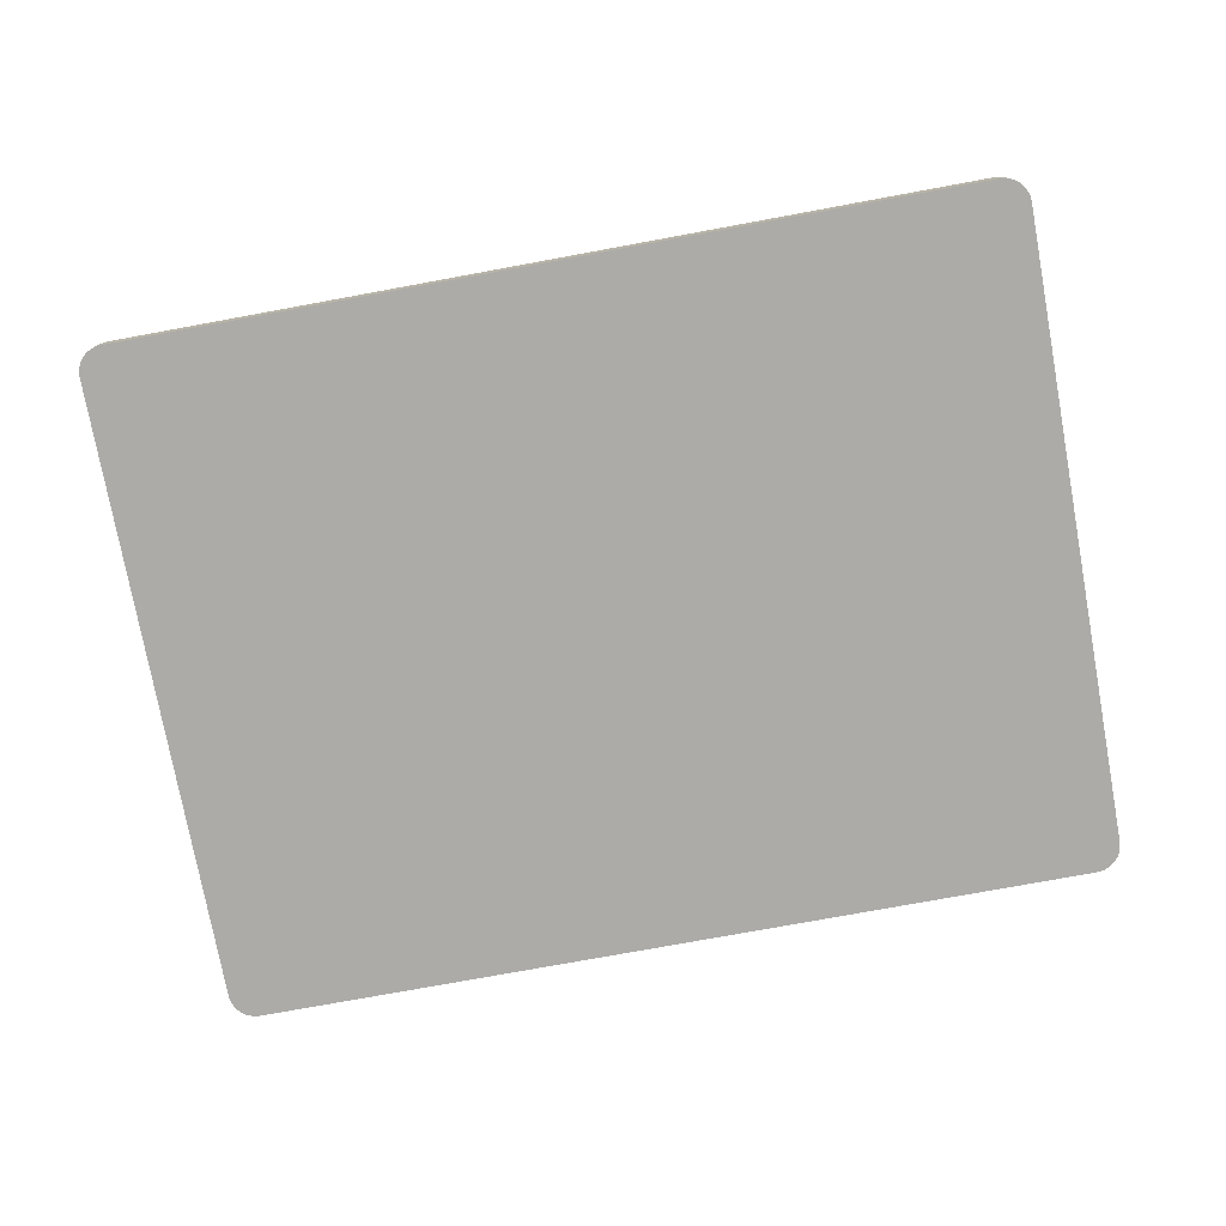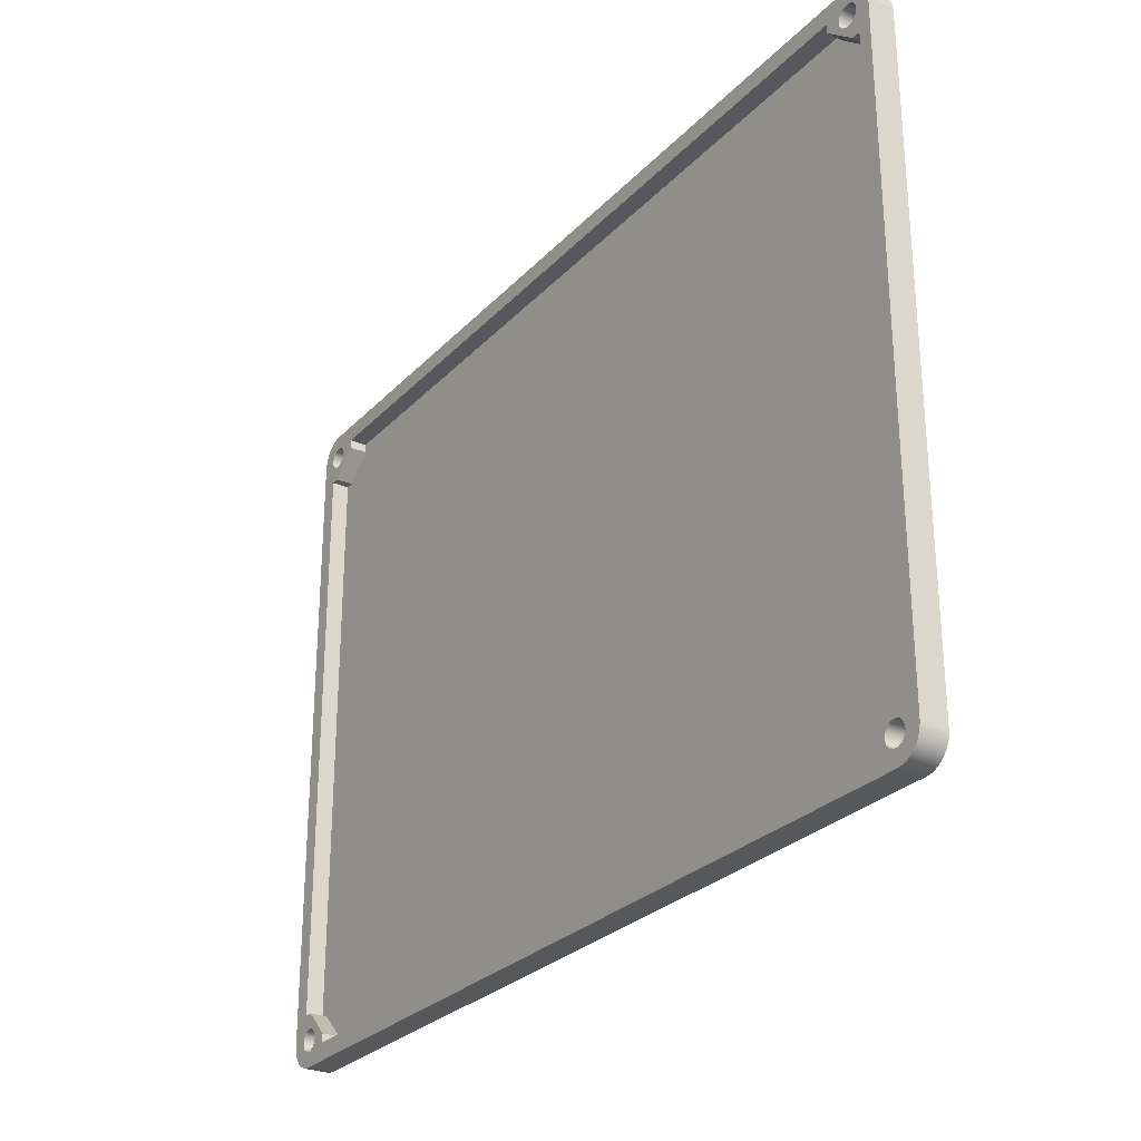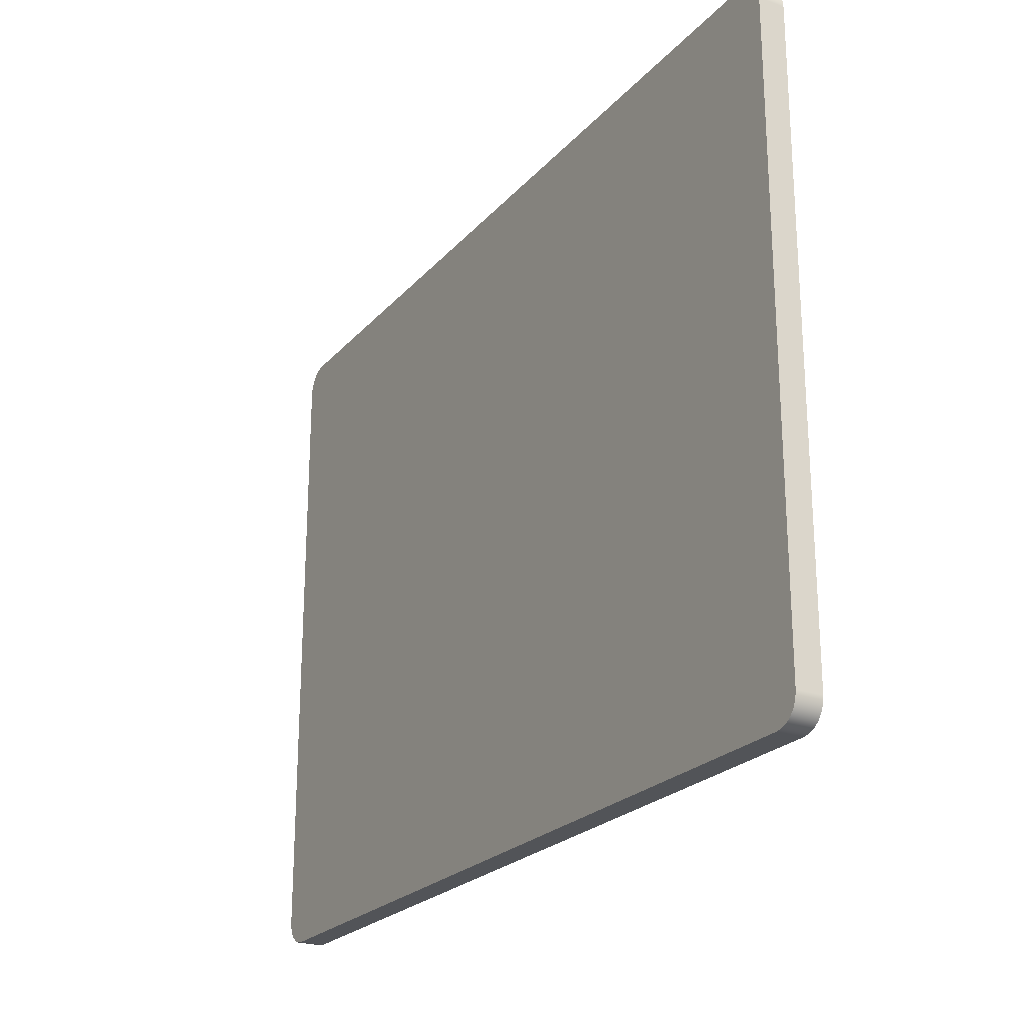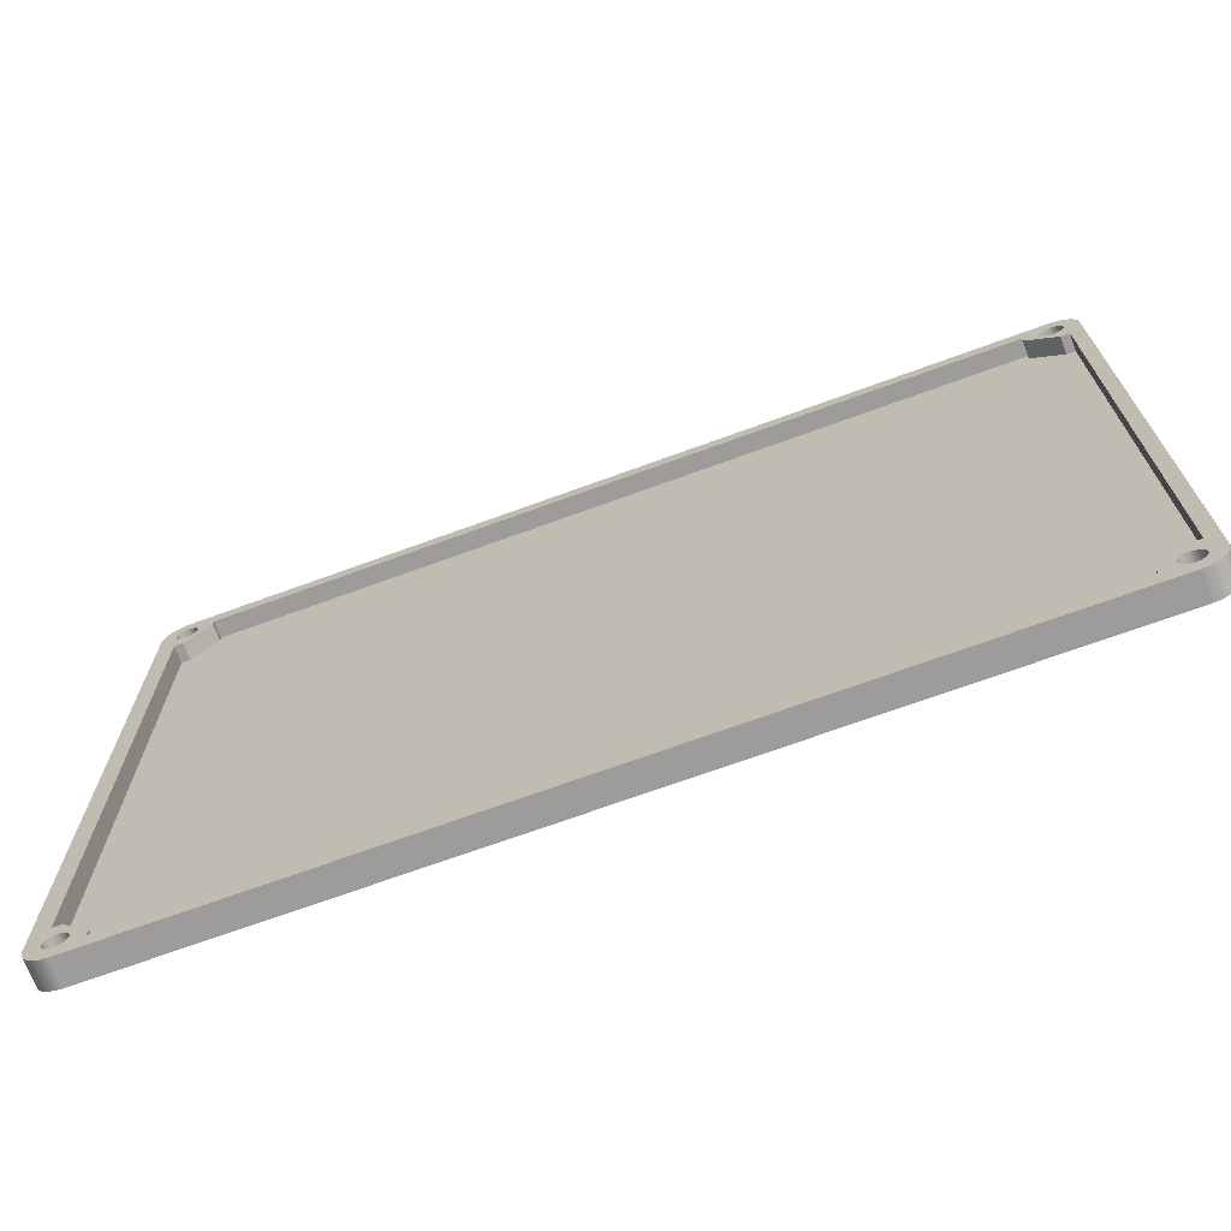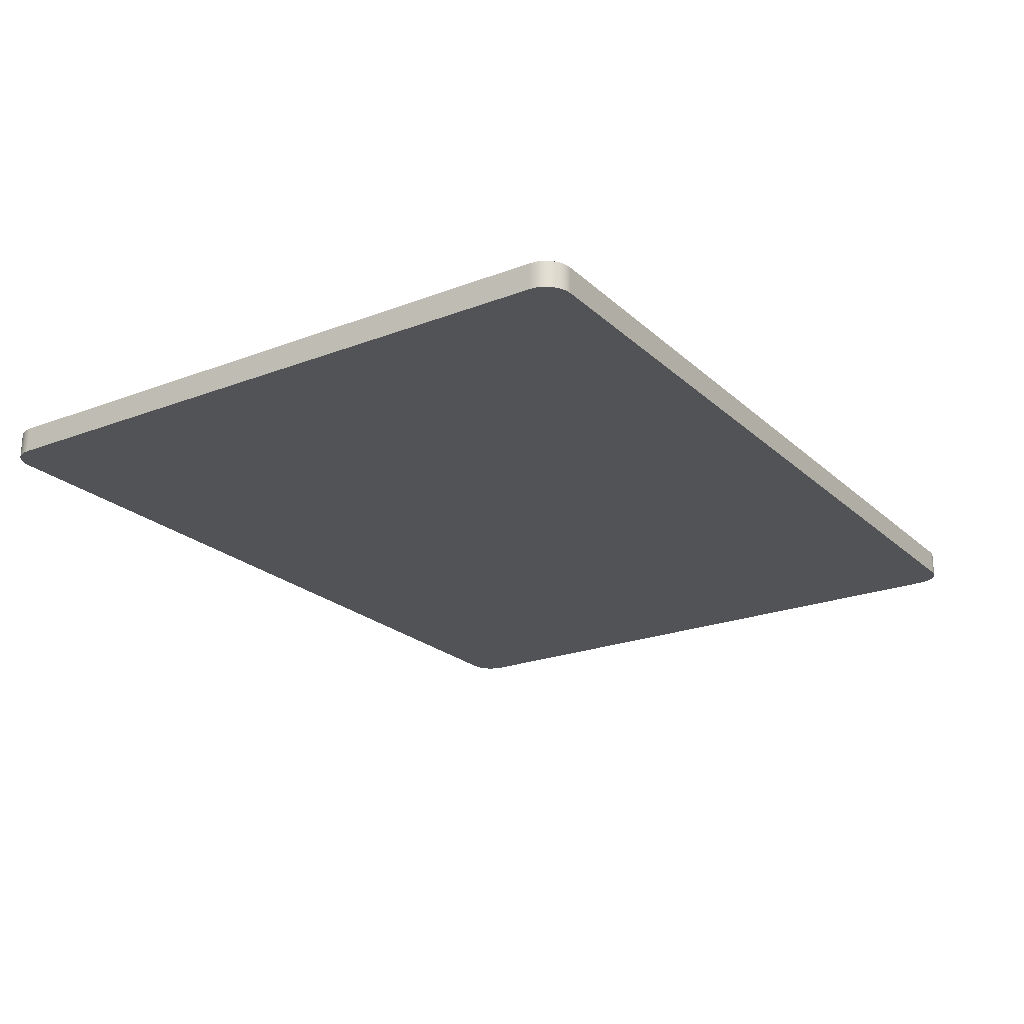
<metadata>
{"format":"obj","ext":"obj","renderer":"f3d","projection":"perspective","resolution":1024,"background":"white","views":[{"elev":-76.2,"azim":10.4,"up":"+Y"},{"elev":-27.8,"azim":-123.6,"up":"+Z"},{"elev":-23.3,"azim":59.8,"up":"+Z"},{"elev":-70.0,"azim":-159.9,"up":"+Z"},{"elev":-22.4,"azim":-56.5,"up":"+Y"}]}
</metadata>
<code>
g Body1
v 3 3 -1.736
v 3.327 3 -1.779
v 3.632 3 -1.905
v 3.894 3 -2.106
v 4.095 3 -2.368
v 4.221 3 -2.673
v 4.264 3 -3
v 4.221 3 -3.327
v 4.095 3 -3.632
v 3.894 3 -3.894
v 3.632 3 -4.095
v 3.327 3 -4.221
v 3 3 -4.264
v 2.673 3 -4.221
v 2.368 3 -4.095
v 2.106 3 -3.894
v 1.905 3 -3.632
v 1.779 3 -3.327
v 1.736 3 -3
v 1.779 3 -2.673
v 1.905 3 -2.368
v 2.106 3 -2.106
v 2.368 3 -1.905
v 2.673 3 -1.779
v 3 1 -1.736
v 2.673 1 -1.779
v 2.368 1 -1.905
v 2.106 1 -2.106
v 1.905 1 -2.368
v 1.779 1 -2.673
v 1.736 1 -3
v 1.779 1 -3.327
v 1.905 1 -3.632
v 2.106 1 -3.894
v 2.368 1 -4.095
v 2.673 1 -4.221
v 3 1 -4.264
v 3.327 1 -4.221
v 3.632 1 -4.095
v 3.894 1 -3.894
v 4.095 1 -3.632
v 4.221 1 -3.327
v 4.264 1 -3
v 4.221 1 -2.673
v 4.095 1 -2.368
v 3.894 1 -2.106
v 3.632 1 -1.905
v 3.327 1 -1.779
v 3 3 -74.24
v 3.327 3 -74.28
v 3.632 3 -74.4
v 3.894 3 -74.61
v 4.095 3 -74.87
v 4.221 3 -75.17
v 4.264 3 -75.5
v 4.221 3 -75.83
v 4.095 3 -76.13
v 3.894 3 -76.39
v 3.632 3 -76.6
v 3.327 3 -76.72
v 3 3 -76.76
v 2.673 3 -76.72
v 2.368 3 -76.6
v 2.106 3 -76.39
v 1.905 3 -76.13
v 1.779 3 -75.83
v 1.736 3 -75.5
v 1.779 3 -75.17
v 1.905 3 -74.87
v 2.106 3 -74.61
v 2.368 3 -74.4
v 2.673 3 -74.28
v 3 1 -74.24
v 2.673 1 -74.28
v 2.368 1 -74.4
v 2.106 1 -74.61
v 1.905 1 -74.87
v 1.779 1 -75.17
v 1.736 1 -75.5
v 1.779 1 -75.83
v 1.905 1 -76.13
v 2.106 1 -76.39
v 2.368 1 -76.6
v 2.673 1 -76.72
v 3 1 -76.76
v 3.327 1 -76.72
v 3.632 1 -76.6
v 3.894 1 -76.39
v 4.095 1 -76.13
v 4.221 1 -75.83
v 4.264 1 -75.5
v 4.221 1 -75.17
v 4.095 1 -74.87
v 3.894 1 -74.61
v 3.632 1 -74.4
v 3.327 1 -74.28
v 100 3 -74.24
v 100.3 3 -74.28
v 100.6 3 -74.4
v 100.9 3 -74.61
v 101.1 3 -74.87
v 101.2 3 -75.17
v 101.3 3 -75.5
v 101.2 3 -75.83
v 101.1 3 -76.13
v 100.9 3 -76.39
v 100.6 3 -76.6
v 100.3 3 -76.72
v 100 3 -76.76
v 99.67 3 -76.72
v 99.37 3 -76.6
v 99.11 3 -76.39
v 98.9 3 -76.13
v 98.78 3 -75.83
v 98.74 3 -75.5
v 98.78 3 -75.17
v 98.9 3 -74.87
v 99.11 3 -74.61
v 99.37 3 -74.4
v 99.67 3 -74.28
v 100 1 -74.24
v 99.67 1 -74.28
v 99.37 1 -74.4
v 99.11 1 -74.61
v 98.9 1 -74.87
v 98.78 1 -75.17
v 98.74 1 -75.5
v 98.78 1 -75.83
v 98.9 1 -76.13
v 99.11 1 -76.39
v 99.37 1 -76.6
v 99.67 1 -76.72
v 100 1 -76.76
v 100.3 1 -76.72
v 100.6 1 -76.6
v 100.9 1 -76.39
v 101.1 1 -76.13
v 101.2 1 -75.83
v 101.3 1 -75.5
v 101.2 1 -75.17
v 101.1 1 -74.87
v 100.9 1 -74.61
v 100.6 1 -74.4
v 100.3 1 -74.28
v 100 3 -1.736
v 100.3 3 -1.779
v 100.6 3 -1.905
v 100.9 3 -2.106
v 101.1 3 -2.368
v 101.2 3 -2.673
v 101.3 3 -3
v 101.2 3 -3.327
v 101.1 3 -3.632
v 100.9 3 -3.894
v 100.6 3 -4.095
v 100.3 3 -4.221
v 100 3 -4.264
v 99.67 3 -4.221
v 99.37 3 -4.095
v 99.11 3 -3.894
v 98.9 3 -3.632
v 98.78 3 -3.327
v 98.74 3 -3
v 98.78 3 -2.673
v 98.9 3 -2.368
v 99.11 3 -2.106
v 99.37 3 -1.905
v 99.67 3 -1.779
v 100 1 -1.736
v 99.67 1 -1.779
v 99.37 1 -1.905
v 99.11 1 -2.106
v 98.9 1 -2.368
v 98.78 1 -2.673
v 98.74 1 -3
v 98.78 1 -3.327
v 98.9 1 -3.632
v 99.11 1 -3.894
v 99.37 1 -4.095
v 99.67 1 -4.221
v 100 1 -4.264
v 100.3 1 -4.221
v 100.6 1 -4.095
v 100.9 1 -3.894
v 101.1 1 -3.632
v 101.2 1 -3.327
v 101.3 1 -3
v 101.2 1 -2.673
v 101.1 1 -2.368
v 100.9 1 -2.106
v 100.6 1 -1.905
v 100.3 1 -1.779
v 1.5 3 -72.5
v 1.5 3 -6
v 1.5 1 -6
v 1.5 1 -72.5
v 2.5 3 -6
v 2.5 1 -6
v 6 3 -3
v 6 1 -3
v 6 3 -2
v 6 1 -2
v 97 3 -2
v 97 1 -2
v 97 3 -3
v 97 1 -3
v 100 3 -6
v 100 1 -6
v 101 3 -6
v 101 1 -6
v 101 3 -72.5
v 101 1 -72.5
v 100 3 -72.5
v 100 1 -72.5
v 97 3 -75.5
v 97 1 -75.5
v 97 3 -76.5
v 97 1 -76.5
v 6 3 -76.5
v 6 1 -76.5
v 6.006 3 -75.5
v 6.006 1 -75.5
v 2.5 3 -72.49
v 2.5 1 -72.49
v 0 3 -75.5
v 0.1022 3 -76.28
v 0.4019 3 -77
v 0.8787 3 -77.62
v 1.5 3 -78.1
v 2.224 3 -78.4
v 3 3 -78.5
v 3 0 -78.5
v 2.224 0 -78.4
v 1.5 0 -78.1
v 0.8787 0 -77.62
v 0.4019 0 -77
v 0.1022 0 -76.28
v 0 0 -75.5
v 0 0 -3
v 0 3 -3
v 100 0 -78.5
v 100.8 0 -78.4
v 101.5 0 -78.1
v 102.1 0 -77.62
v 102.6 0 -77
v 102.9 0 -76.28
v 103 0 -75.5
v 103 0 -3
v 102.9 0 -2.224
v 102.6 0 -1.5
v 102.1 0 -0.8787
v 101.5 0 -0.4019
v 100.8 0 -0.1022
v 100 0 0
v 3 0 0
v 2.224 0 -0.1022
v 1.5 0 -0.4019
v 0.8787 0 -0.8787
v 0.4019 0 -1.5
v 0.1022 0 -2.224
v 100 3 -78.5
v 100.8 3 -78.4
v 101.5 3 -78.1
v 102.1 3 -77.62
v 102.6 3 -77
v 102.9 3 -76.28
v 103 3 -75.5
v 103 3 -3
v 102.9 3 -2.224
v 102.6 3 -1.5
v 102.1 3 -0.8787
v 101.5 3 -0.4019
v 100.8 3 -0.1022
v 100 3 0
v 3 3 0
v 2.224 3 -0.1022
v 1.5 3 -0.4019
v 0.8787 3 -0.8787
v 0.4019 3 -1.5
v 0.1022 3 -2.224
f 2 48 1
f 1 48 25
f 1 25 24
f 24 25 26
f 24 26 23
f 23 26 27
f 23 27 22
f 22 27 28
f 22 28 21
f 21 28 29
f 21 29 20
f 20 29 30
f 20 30 19
f 19 30 31
f 19 31 18
f 18 31 32
f 18 32 17
f 17 32 33
f 17 33 16
f 16 33 34
f 16 34 15
f 15 34 35
f 15 35 14
f 14 35 36
f 14 36 13
f 13 36 37
f 13 37 12
f 12 37 38
f 12 38 11
f 11 38 39
f 11 39 10
f 10 39 40
f 10 40 9
f 9 40 41
f 9 41 8
f 8 41 42
f 8 42 7
f 7 42 43
f 7 43 6
f 6 43 44
f 6 44 5
f 5 44 45
f 5 45 4
f 4 45 46
f 4 46 3
f 3 46 47
f 3 47 2
f 2 47 48
f 48 38 25
f 25 38 37
f 25 37 26
f 26 37 36
f 26 36 27
f 27 36 35
f 27 35 28
f 28 35 34
f 28 34 29
f 29 34 33
f 29 33 30
f 30 33 32
f 30 32 31
f 38 48 39
f 39 48 47
f 39 47 40
f 40 47 46
f 40 46 41
f 41 46 45
f 41 45 42
f 42 45 44
f 42 44 43
f 50 96 49
f 49 96 73
f 49 73 72
f 72 73 74
f 72 74 71
f 71 74 75
f 71 75 70
f 70 75 76
f 70 76 69
f 69 76 77
f 69 77 68
f 68 77 78
f 68 78 67
f 67 78 79
f 67 79 66
f 66 79 80
f 66 80 65
f 65 80 81
f 65 81 64
f 64 81 82
f 64 82 63
f 63 82 83
f 63 83 62
f 62 83 84
f 62 84 61
f 61 84 85
f 61 85 60
f 60 85 86
f 60 86 59
f 59 86 87
f 59 87 58
f 58 87 88
f 58 88 57
f 57 88 89
f 57 89 56
f 56 89 90
f 56 90 55
f 55 90 91
f 55 91 54
f 54 91 92
f 54 92 53
f 53 92 93
f 53 93 52
f 52 93 94
f 52 94 51
f 51 94 95
f 51 95 50
f 50 95 96
f 96 86 73
f 73 86 85
f 73 85 74
f 74 85 84
f 74 84 75
f 75 84 83
f 75 83 76
f 76 83 82
f 76 82 77
f 77 82 81
f 77 81 78
f 78 81 80
f 78 80 79
f 86 96 87
f 87 96 95
f 87 95 88
f 88 95 94
f 88 94 89
f 89 94 93
f 89 93 90
f 90 93 92
f 90 92 91
f 98 144 97
f 97 144 121
f 97 121 120
f 120 121 122
f 120 122 119
f 119 122 123
f 119 123 118
f 118 123 124
f 118 124 117
f 117 124 125
f 117 125 116
f 116 125 126
f 116 126 115
f 115 126 127
f 115 127 114
f 114 127 128
f 114 128 113
f 113 128 129
f 113 129 112
f 112 129 130
f 112 130 111
f 111 130 131
f 111 131 110
f 110 131 132
f 110 132 109
f 109 132 133
f 109 133 108
f 108 133 134
f 108 134 107
f 107 134 135
f 107 135 106
f 106 135 136
f 106 136 105
f 105 136 137
f 105 137 104
f 104 137 138
f 104 138 103
f 103 138 139
f 103 139 102
f 102 139 140
f 102 140 101
f 101 140 141
f 101 141 100
f 100 141 142
f 100 142 99
f 99 142 143
f 99 143 98
f 98 143 144
f 144 134 121
f 121 134 133
f 121 133 122
f 122 133 132
f 122 132 123
f 123 132 131
f 123 131 124
f 124 131 130
f 124 130 125
f 125 130 129
f 125 129 126
f 126 129 128
f 126 128 127
f 134 144 135
f 135 144 143
f 135 143 136
f 136 143 142
f 136 142 137
f 137 142 141
f 137 141 138
f 138 141 140
f 138 140 139
f 146 192 145
f 145 192 169
f 145 169 168
f 168 169 170
f 168 170 167
f 167 170 171
f 167 171 166
f 166 171 172
f 166 172 165
f 165 172 173
f 165 173 164
f 164 173 174
f 164 174 163
f 163 174 175
f 163 175 162
f 162 175 176
f 162 176 161
f 161 176 177
f 161 177 160
f 160 177 178
f 160 178 159
f 159 178 179
f 159 179 158
f 158 179 180
f 158 180 157
f 157 180 181
f 157 181 156
f 156 181 182
f 156 182 155
f 155 182 183
f 155 183 154
f 154 183 184
f 154 184 153
f 153 184 185
f 153 185 152
f 152 185 186
f 152 186 151
f 151 186 187
f 151 187 150
f 150 187 188
f 150 188 149
f 149 188 189
f 149 189 148
f 148 189 190
f 148 190 147
f 147 190 191
f 147 191 146
f 146 191 192
f 192 182 169
f 169 182 181
f 169 181 170
f 170 181 180
f 170 180 171
f 171 180 179
f 171 179 172
f 172 179 178
f 172 178 173
f 173 178 177
f 173 177 174
f 174 177 176
f 174 176 175
f 182 192 183
f 183 192 191
f 183 191 184
f 184 191 190
f 184 190 185
f 185 190 189
f 185 189 186
f 186 189 188
f 186 188 187
f 193 194 196
f 196 194 195
f 194 197 195
f 195 197 198
f 197 199 198
f 198 199 200
f 199 201 200
f 200 201 202
f 201 203 202
f 202 203 204
f 203 205 204
f 204 205 206
f 205 207 206
f 206 207 208
f 207 209 208
f 208 209 210
f 209 211 210
f 210 211 212
f 211 213 212
f 212 213 214
f 213 215 214
f 214 215 216
f 215 217 216
f 216 217 218
f 217 219 218
f 218 219 220
f 219 221 220
f 220 221 222
f 221 223 222
f 222 223 224
f 223 193 224
f 224 193 196
f 196 195 224
f 224 195 198
f 224 198 208
f 208 198 200
f 208 200 206
f 206 200 202
f 206 202 204
f 210 212 208
f 208 212 214
f 208 214 224
f 224 214 222
f 222 214 216
f 222 216 218
f 218 220 222
f 238 225 237
f 237 225 226
f 237 226 236
f 236 226 227
f 236 227 235
f 235 227 228
f 235 228 234
f 234 228 229
f 234 229 233
f 233 229 230
f 233 230 232
f 232 230 231
f 238 239 225
f 225 239 240
f 237 232 238
f 238 232 241
f 238 241 247
f 247 241 246
f 246 241 245
f 245 241 244
f 244 241 243
f 243 241 242
f 237 236 232
f 232 236 235
f 232 235 234
f 234 233 232
f 238 247 239
f 239 247 248
f 239 248 255
f 255 248 254
f 254 248 249
f 254 249 250
f 250 251 254
f 254 251 252
f 254 252 253
f 256 257 255
f 255 257 258
f 255 258 259
f 259 260 255
f 255 260 239
f 241 261 242
f 242 261 262
f 242 262 243
f 243 262 263
f 243 263 244
f 244 263 264
f 244 264 245
f 245 264 265
f 245 265 246
f 246 265 266
f 246 266 247
f 247 266 267
f 267 268 247
f 247 268 248
f 248 268 249
f 249 268 269
f 249 269 250
f 250 269 270
f 250 270 251
f 251 270 271
f 251 271 252
f 252 271 272
f 252 272 253
f 253 272 273
f 253 273 254
f 254 273 274
f 255 275 256
f 256 275 276
f 256 276 257
f 257 276 277
f 257 277 258
f 258 277 278
f 258 278 259
f 259 278 279
f 259 279 260
f 260 279 280
f 260 280 239
f 239 280 240
f 231 261 232
f 232 261 241
f 274 275 254
f 254 275 255
f 24 276 1
f 1 276 275
f 1 275 2
f 2 275 3
f 3 275 201
f 3 201 4
f 4 201 5
f 5 201 6
f 6 201 199
f 6 199 7
f 7 199 8
f 8 199 9
f 9 199 10
f 10 199 197
f 10 197 11
f 11 197 12
f 12 197 13
f 13 197 14
f 14 197 194
f 14 194 15
f 15 194 16
f 16 194 240
f 16 240 17
f 17 240 18
f 18 240 19
f 19 240 20
f 20 240 280
f 20 280 21
f 21 280 279
f 21 279 22
f 22 279 278
f 22 278 23
f 23 278 277
f 23 277 24
f 24 277 276
f 50 49 223
f 223 49 72
f 223 72 193
f 193 72 71
f 193 71 70
f 193 70 225
f 225 70 69
f 225 69 68
f 68 67 225
f 225 67 66
f 225 66 226
f 226 66 65
f 226 65 227
f 227 65 64
f 227 64 228
f 228 64 63
f 228 63 229
f 229 63 62
f 229 62 230
f 230 62 61
f 230 61 231
f 231 61 60
f 231 60 59
f 231 59 219
f 219 59 58
f 219 58 57
f 57 56 219
f 219 56 221
f 221 56 55
f 221 55 54
f 54 53 221
f 221 53 52
f 221 52 223
f 223 52 51
f 223 51 50
f 98 97 213
f 213 97 120
f 213 120 119
f 119 118 213
f 213 118 215
f 215 118 117
f 215 117 116
f 116 115 215
f 215 115 114
f 215 114 217
f 217 114 113
f 217 113 112
f 112 111 217
f 217 111 261
f 217 261 231
f 111 110 261
f 261 110 109
f 261 109 262
f 262 109 108
f 262 108 263
f 263 108 107
f 263 107 264
f 264 107 106
f 264 106 265
f 265 106 105
f 265 105 266
f 266 105 104
f 266 104 267
f 267 104 103
f 267 103 102
f 102 101 267
f 267 101 100
f 267 100 211
f 211 100 99
f 211 99 98
f 211 98 213
f 168 274 145
f 145 274 273
f 145 273 146
f 146 273 272
f 146 272 147
f 147 272 271
f 147 271 148
f 148 271 270
f 148 270 149
f 149 270 269
f 149 269 150
f 150 269 268
f 150 268 151
f 151 268 152
f 152 268 153
f 153 268 154
f 154 268 209
f 154 209 155
f 155 209 156
f 156 209 207
f 156 207 157
f 157 207 158
f 158 207 159
f 159 207 160
f 160 207 205
f 160 205 161
f 161 205 162
f 162 205 163
f 163 205 164
f 164 205 203
f 164 203 165
f 165 203 166
f 166 203 167
f 167 203 274
f 167 274 168
f 194 193 240
f 240 193 225
f 219 217 231
f 211 209 267
f 267 209 268
f 274 203 275
f 275 203 201

</code>
